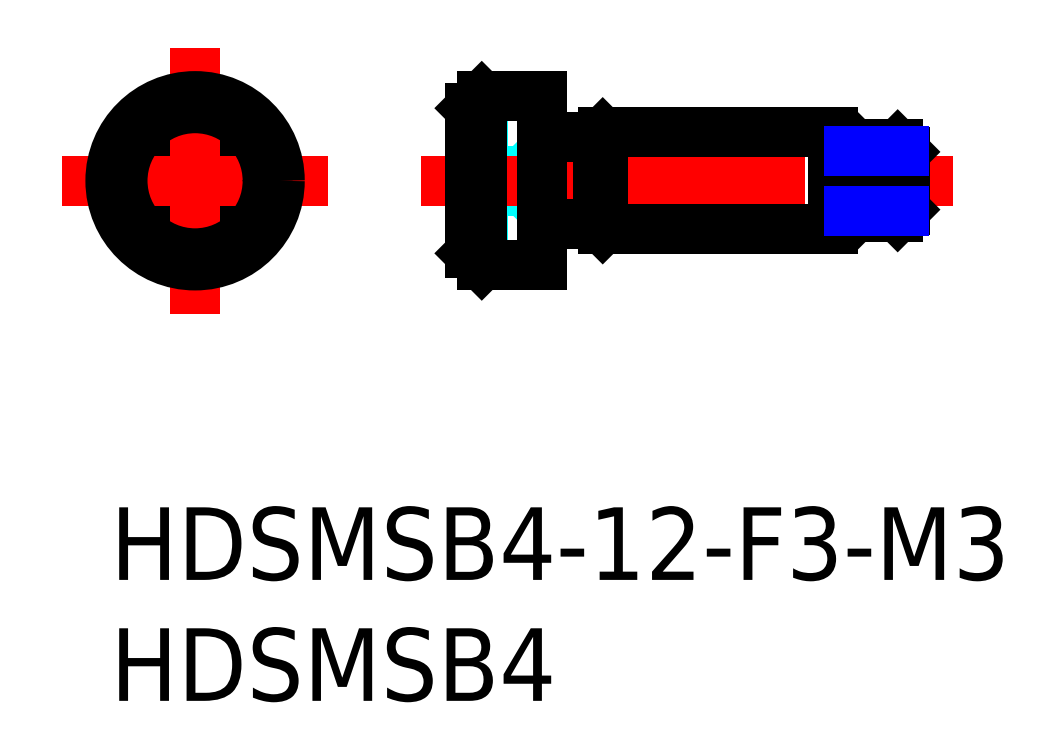
<metadata>
{"format":"dxf","ext":"dxf","renderer":"ezdxf+matplotlib","layout":"modelspace","background":"white","min_lineweight":24,"dpi":150}
</metadata>
<code>
0
SECTION
2
ENTITIES
0
INSERT
8
MSM_CONTINUOUS
2
*U13
10
0
20
0
30
0
0
INSERT
8
MSM_CONTINUOUS
2
*U14
10
0
20
0
30
0
0
LINE
8
MSM_DASHED
10
16.45
20
12.06
30
0
11
14.85
21
12.06
31
0
0
LINE
8
MSM_DASHED
10
16.45
20
14.94
30
0
11
14.85
21
14.94
31
0
0
LINE
8
MSM_DASHED
10
16.45
20
12.06
30
0
11
16.45
21
14.94
31
0
0
LINE
8
MSM_DASHED
10
17.7
20
13.5
30
0
11
16.45
21
14.75
31
0
0
LINE
8
MSM_DASHED
10
16.45
20
12.25
30
0
11
17.7
21
13.5
31
0
0
LINE
8
MSM_DASHED
10
16.45
20
12.78
30
0
11
14.85
21
12.78
31
0
0
LINE
8
MSM_DASHED
10
16.45
20
14.22
30
0
11
14.85
21
14.22
31
0
0
LINE
8
MSM_CENTER
10
12.85
20
13.5
30
0
11
34.85
21
13.5
31
0
0
LINE
8
MSM_CONTINUOUS
10
29.85
20
12.38
30
0
11
30.48
21
12.38
31
0
0
LINE
8
MSM_CONTINUOUS
10
30.48
20
14.62
30
0
11
29.85
21
14.62
31
0
0
LINE
8
MSM_CONTINUOUS
10
32.85
20
14.69
30
0
11
32.55
21
15
31
0
0
LINE
8
MSM_CONTINUOUS
10
32.55
20
12
30
0
11
32.85
21
12.31
31
0
0
LINE
8
MSM_CONTINUOUS
10
32.85
20
14.69
30
0
11
32.85
21
12.31
31
0
0
LINE
8
MSM_CONTINUOUS
10
30.48
20
12.31
30
0
11
30.78
21
12
31
0
0
LINE
8
MSM_CONTINUOUS
10
30.78
20
15
30
0
11
30.48
21
14.69
31
0
0
LINE
8
MSM_CONTINUOUS
10
30.48
20
14.69
30
0
11
30.48
21
12.31
31
0
0
LINE
8
MSM_CONTINUOUS
10
30.78
20
12
30
0
11
32.55
21
12
31
0
0
LINE
8
MSM_CONTINUOUS
10
32.55
20
15
30
0
11
30.78
21
15
31
0
0
LINE
8
MSM_CONTINUOUS
10
32.55
20
15
30
0
11
32.55
21
12
31
0
0
LINE
8
MSM_CONTINUOUS
10
30.78
20
15
30
0
11
30.78
21
12
31
0
0
LINE
8
MSM_CONTINUOUS
10
20.35
20
11.5
30
0
11
29.85
21
11.5
31
0
0
LINE
8
MSM_CONTINUOUS
10
29.85
20
15.5
30
0
11
20.35
21
15.5
31
0
0
LINE
8
MSM_CONTINUOUS
10
29.85
20
15.5
30
0
11
29.85
21
11.5
31
0
0
LINE
8
MSM_CONTINUOUS
10
14.85
20
10.5
30
0
11
15.35
21
10
31
0
0
LINE
8
MSM_CONTINUOUS
10
15.35
20
17
30
0
11
14.85
21
16.5
31
0
0
LINE
8
MSM_CONTINUOUS
10
14.85
20
16.5
30
0
11
14.85
21
10.5
31
0
0
LINE
8
MSM_CONTINUOUS
10
15.35
20
10
30
0
11
17.85
21
10
31
0
0
LINE
8
MSM_CONTINUOUS
10
17.85
20
17
30
0
11
15.35
21
17
31
0
0
LINE
8
MSM_CONTINUOUS
10
17.85
20
17
30
0
11
17.85
21
10
31
0
0
LINE
8
MSM_CONTINUOUS
10
15.35
20
17
30
0
11
15.35
21
10
31
0
0
LINE
8
MSM_CONTINUOUS
10
2.25
20
12.78
30
0
11
2.25
21
14.22
31
0
0
LINE
8
MSM_CONTINUOUS
10
2.25
20
14.22
30
0
11
3.5
21
14.94
31
0
0
LINE
8
MSM_CONTINUOUS
10
4.75
20
12.78
30
0
11
3.5
21
12.06
31
0
0
LINE
8
MSM_CONTINUOUS
10
4.75
20
14.22
30
0
11
4.75
21
12.78
31
0
0
LINE
8
MSM_CONTINUOUS
10
3.5
20
14.94
30
0
11
4.75
21
14.22
31
0
0
LINE
8
MSM_CONTINUOUS
10
3.5
20
12.06
30
0
11
2.25
21
12.78
31
0
0
CIRCLE
8
MSM_CONTINUOUS
10
3.5
20
13.5
30
0
40
1.25
0
LINE
8
MSM_CENTER
10
3.5
20
19
30
0
11
3.5
21
8
31
0
0
LINE
8
MSM_CENTER
10
-2
20
13.5
30
0
11
9
21
13.5
31
0
0
CIRCLE
8
MSM_CONTINUOUS
10
3.5
20
13.5
30
0
40
3.5
0
CIRCLE
8
MSM_CONTINUOUS
10
3.5
20
13.5
30
0
40
3
0
LINE
8
MSM_NARROW
10
30.51
20
14.73
30
0
11
32.82
21
14.73
31
0
0
LINE
8
MSM_NARROW
10
30.51
20
12.27
30
0
11
32.82
21
12.27
31
0
0
LINE
8
MSM_CONTINUOUS
10
20.35
20
15.5
30
0
11
20.15
21
15.3
31
0
0
LINE
8
MSM_CONTINUOUS
10
18.3
20
15.3
30
0
11
20.15
21
15.3
31
0
0
ARC
8
MSM_CONTINUOUS
10
18.3
20
15.75
30
0
40
0.45
50
180
51
270
0
LINE
8
MSM_CONTINUOUS
10
20.35
20
15.5
30
0
11
20.35
21
11.5
31
0
0
LINE
8
MSM_CONTINUOUS
10
20.35
20
11.5
30
0
11
20.15
21
11.7
31
0
0
LINE
8
MSM_CONTINUOUS
10
18.3
20
11.7
30
0
11
20.15
21
11.7
31
0
0
ARC
8
MSM_CONTINUOUS
10
18.3
20
11.25
30
0
40
0.45
50
90
51
180
0
LINE
8
MSM_CONTINUOUS
10
20.15
20
15.3
30
0
11
20.15
21
11.7
31
0
0
ENDSEC
0
EOF

</code>
